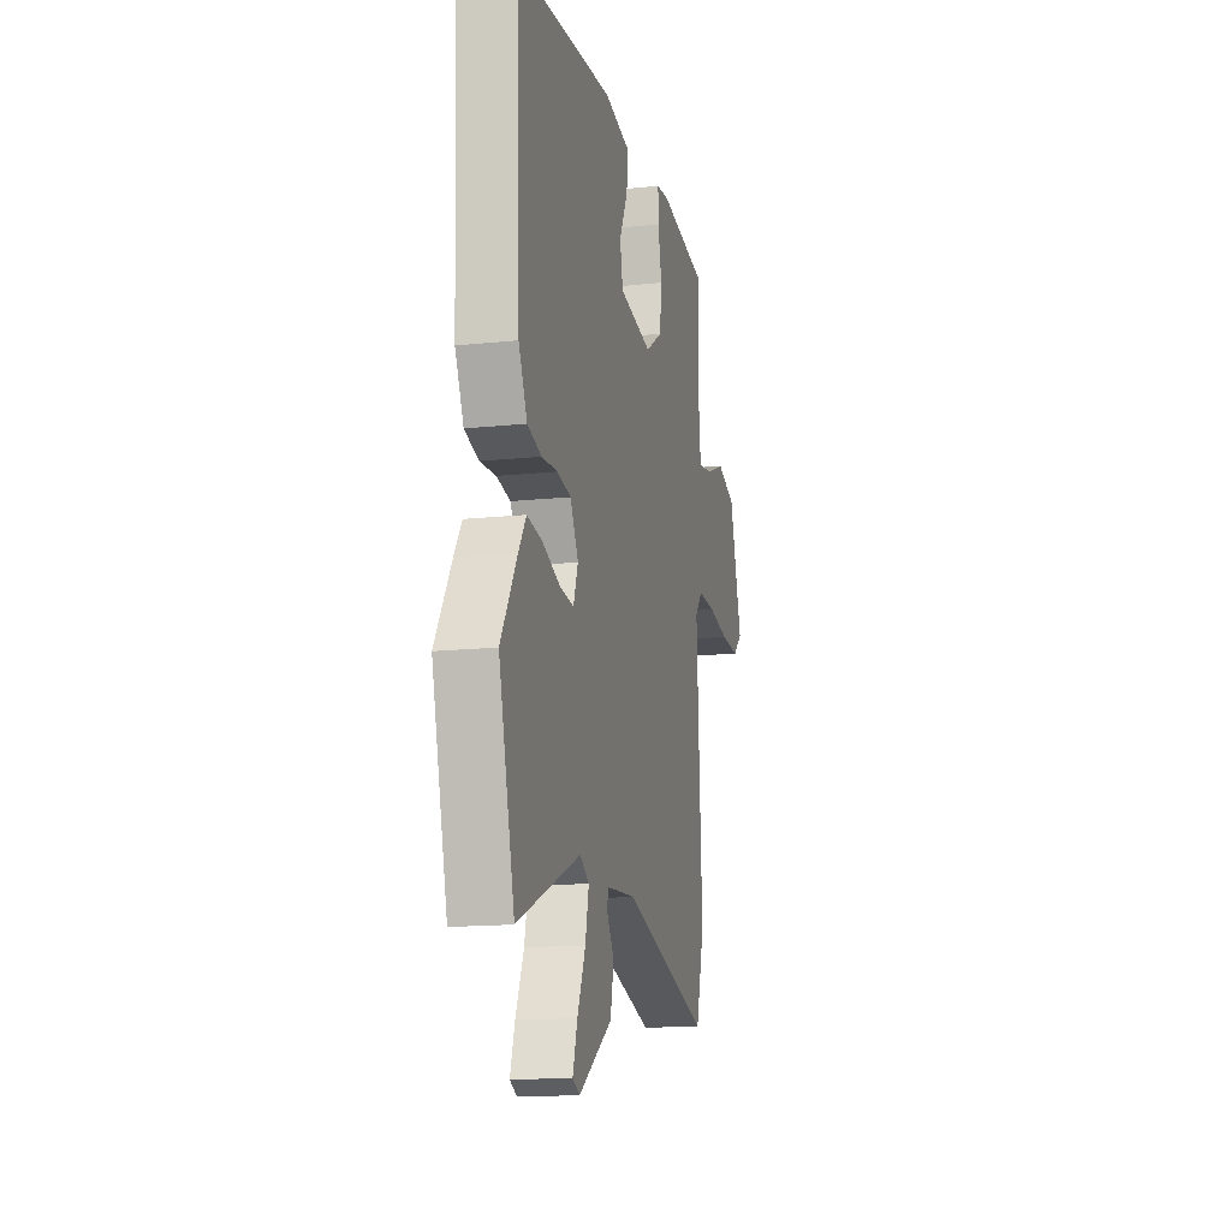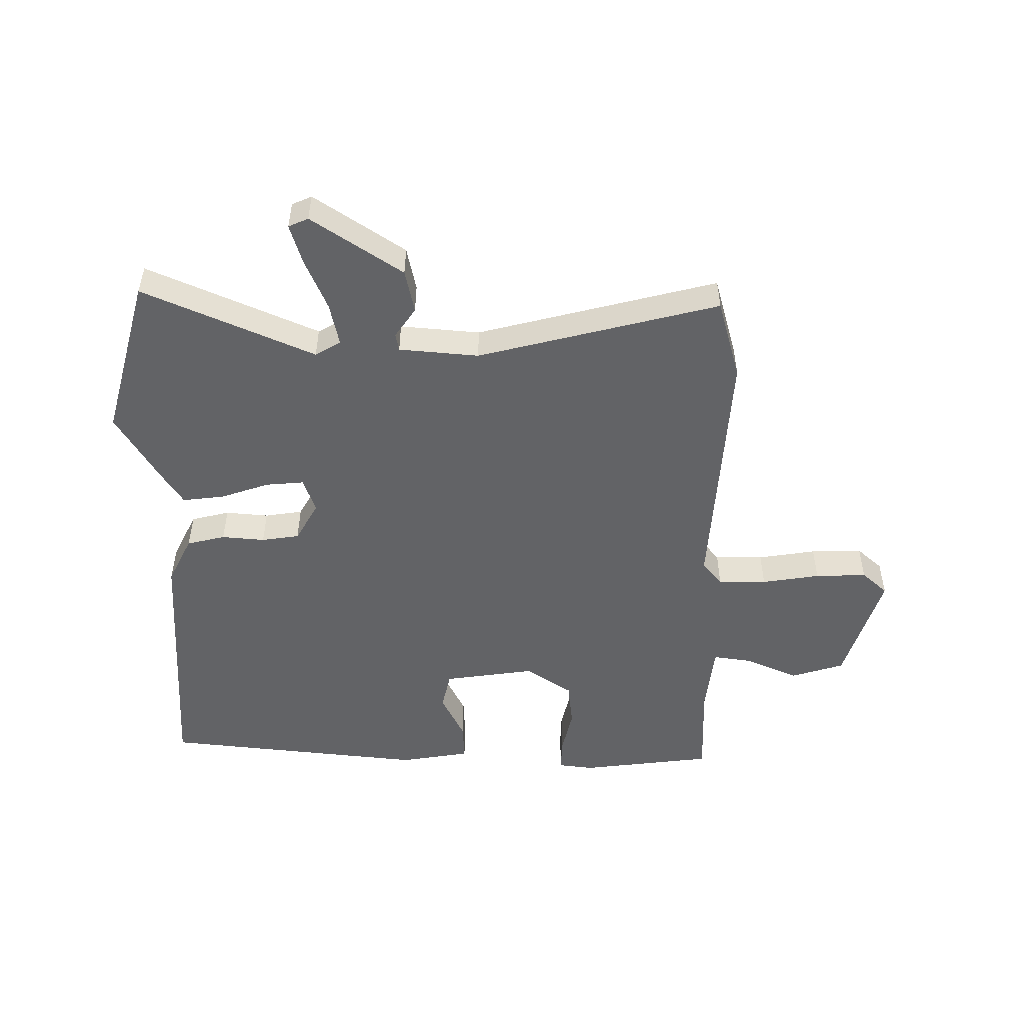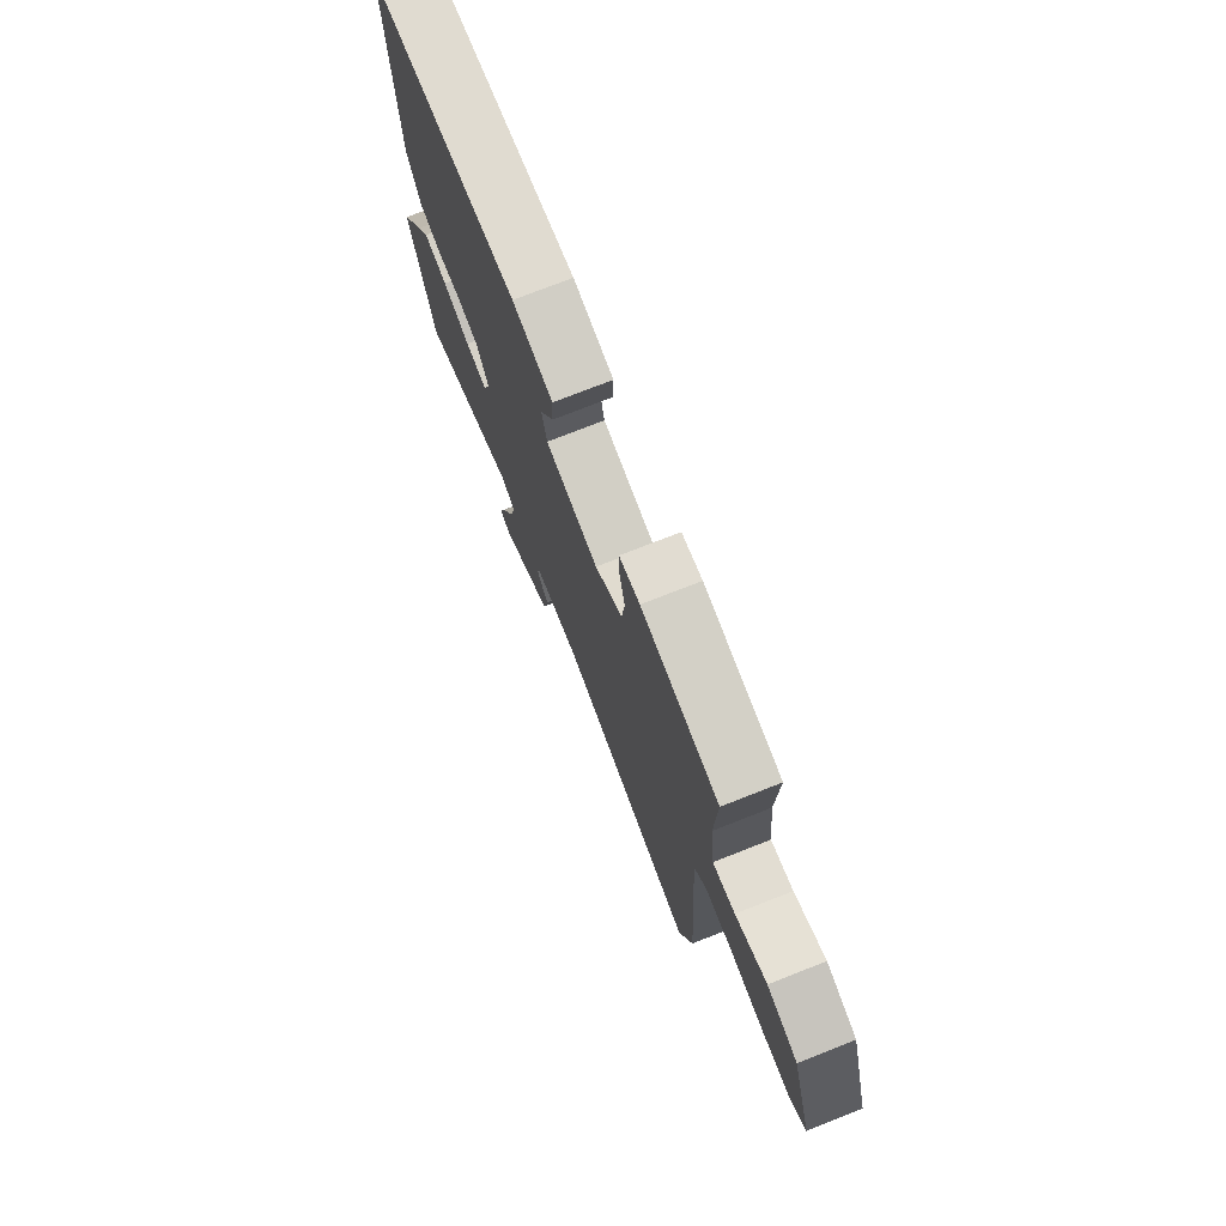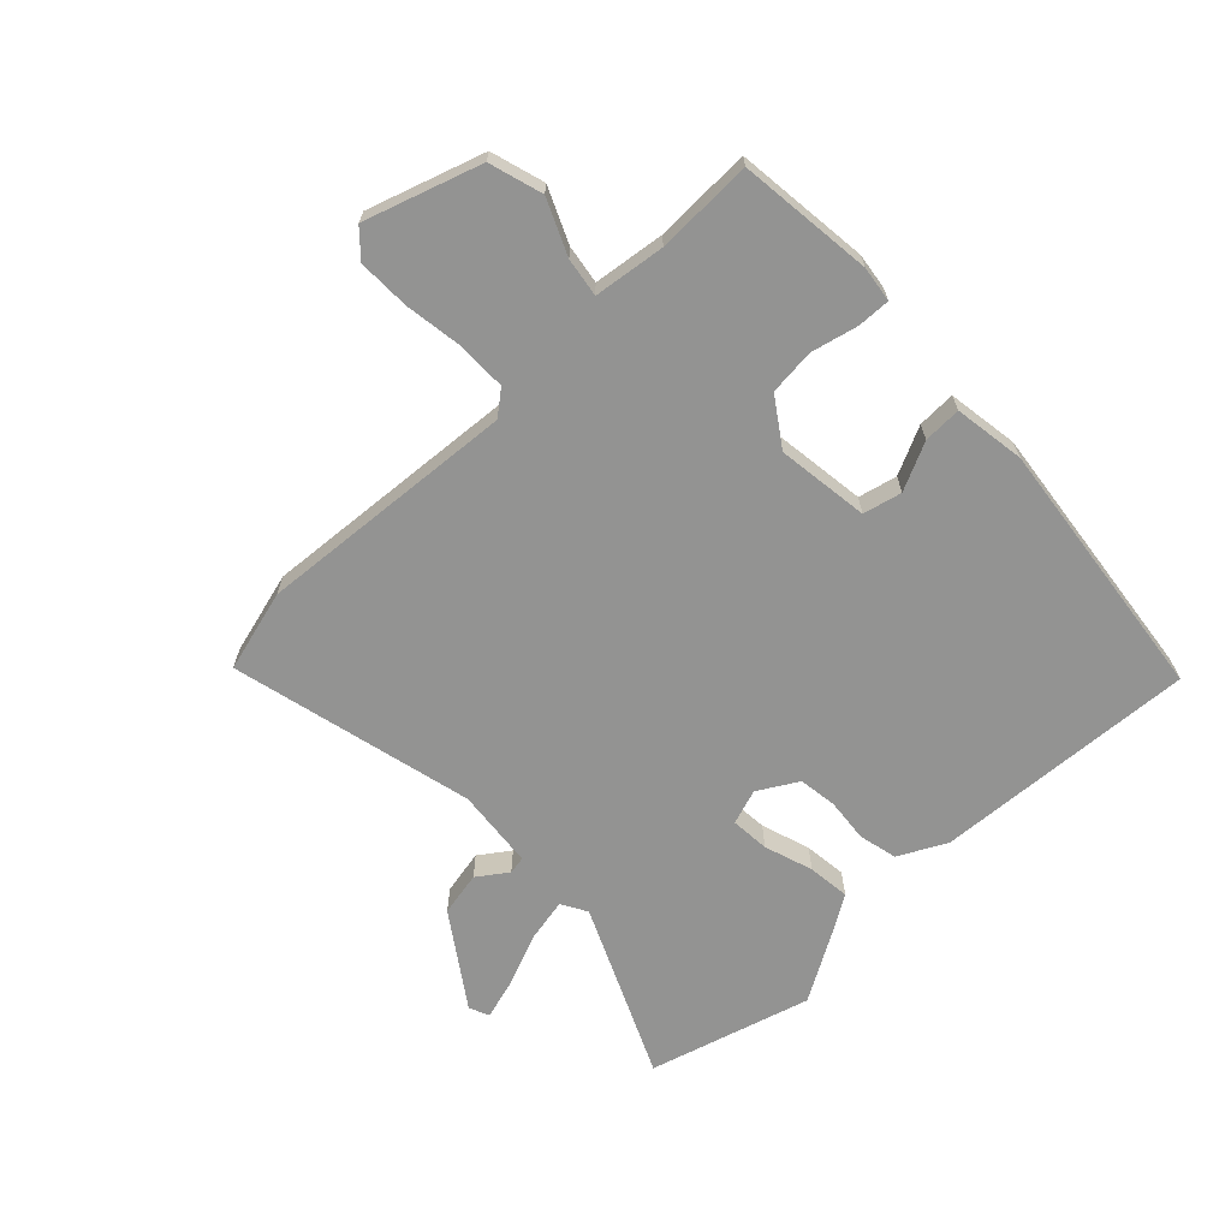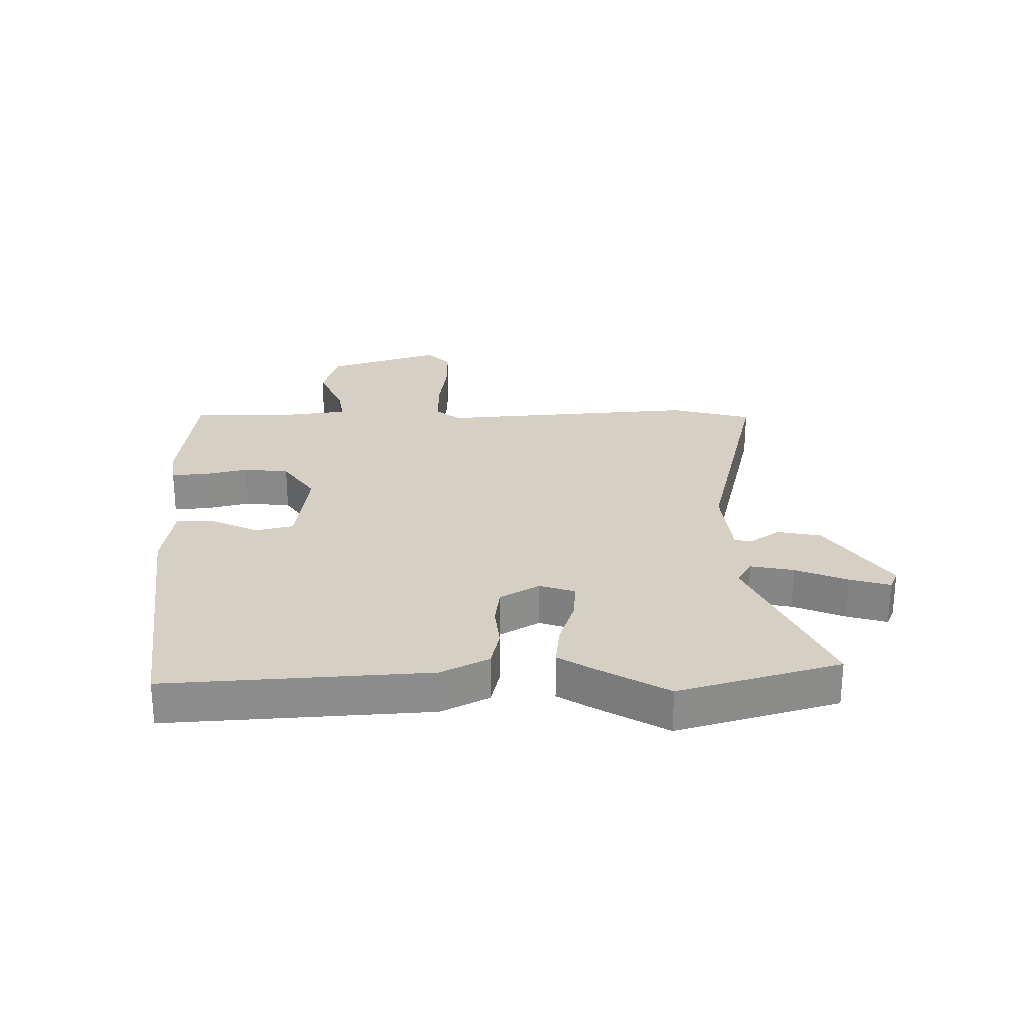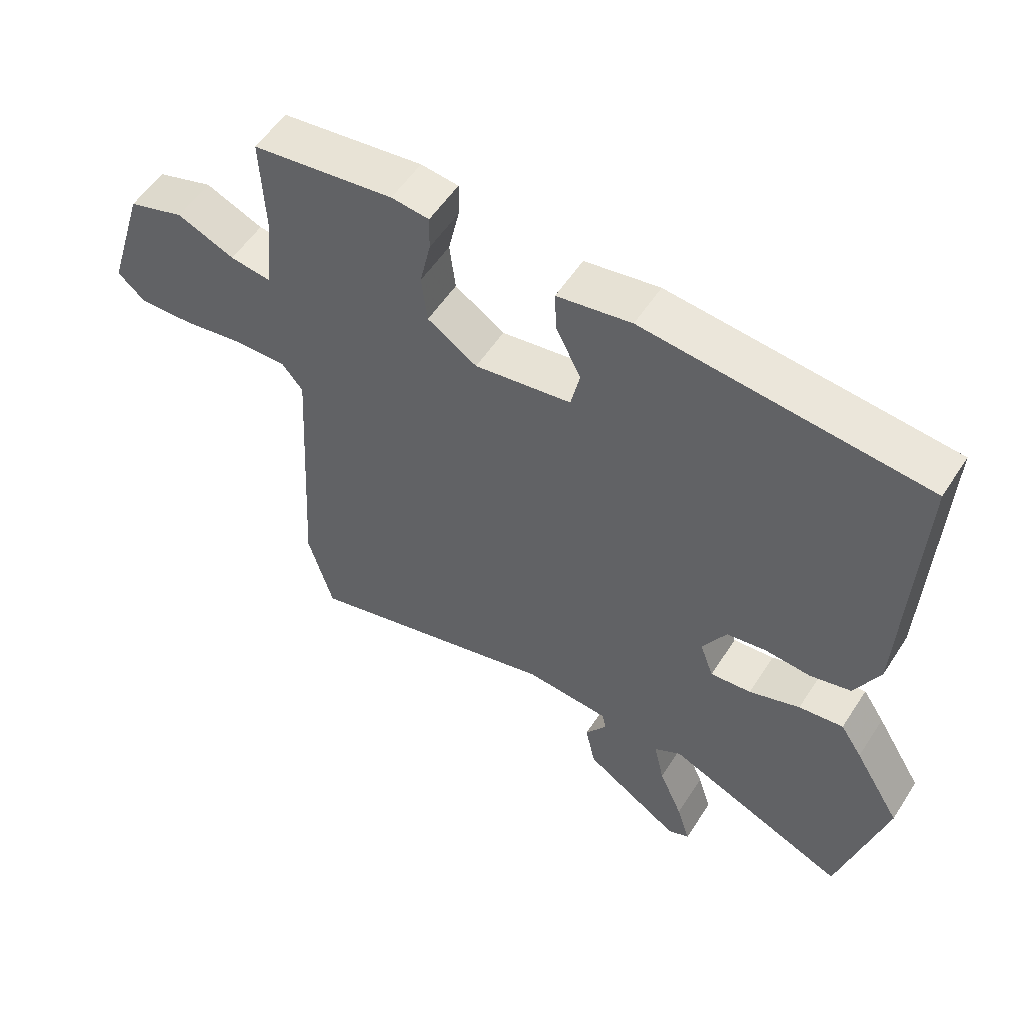
<metadata>
{"format":"obj","ext":"obj","renderer":"f3d","projection":"perspective","resolution":1024,"background":"white","views":[{"elev":-15.3,"azim":102.6,"up":"+Z"},{"elev":-50.9,"azim":179.3,"up":"+Y"},{"elev":74.5,"azim":-111.5,"up":"+Z"},{"elev":-66.6,"azim":-47.3,"up":"+Y"},{"elev":26.0,"azim":88.1,"up":"+Y"},{"elev":54.9,"azim":32.4,"up":"+Z"}]}
</metadata>
<code>
v -0.482 0.07 -0.561
v -0.521 0.07 -0.426
v -0.496 0.07 0.005
v -0.529 0.07 0.045
v -0.61 0.07 0.044
v -0.707 0.07 0.028
v -0.793 0.07 0.025
v -0.836 0.07 0.063
v -0.777 0.07 0.254
v -0.689 0.07 0.282
v -0.599 0.07 0.244
v -0.535 0.07 0.235
v -0.522 0.07 0.353
v -0.529 0.07 0.513
v -0.307 0.07 0.542
v -0.248 0.07 0.535
v -0.249 0.07 0.48
v -0.266 0.07 0.403
v -0.257 0.07 0.327
v -0.179 0.07 0.276
v -0.027 0.07 0.299
v -0.013 0.07 0.363
v -0.052 0.07 0.441
v -0.055 0.07 0.504
v 0.062 0.07 0.524
v 0.503 0.07 0.479
v 0.484 0.07 0.044
v 0.445 0.07 -0.036
v 0.381 0.07 -0.052
v 0.309 0.07 -0.046
v 0.246 0.07 -0.056
v 0.209 0.07 -0.122
v 0.23 0.07 -0.18
v 0.294 0.07 -0.174
v 0.374 0.07 -0.146
v 0.444 0.07 -0.137
v 0.478 0.07 -0.189
v 0.551 0.07 -0.309
v 0.479 0.07 -0.578
v 0.193 0.07 -0.455
v 0.151 0.07 -0.48
v 0.167 0.07 -0.552
v 0.204 0.07 -0.637
v 0.225 0.07 -0.704
v 0.192 0.07 -0.719
v 0.04 0.07 -0.619
v 0.024 0.07 -0.546
v 0.058 0.07 -0.496
v 0.052 0.07 -0.467
v -0.081 0.07 -0.456
v -0.482 0 -0.561
v -0.521 0 -0.426
v -0.496 0 0.005
v -0.529 0 0.045
v -0.61 0 0.044
v -0.707 0 0.028
v -0.793 0 0.025
v -0.836 0 0.063
v -0.777 0 0.254
v -0.689 0 0.282
v -0.599 0 0.244
v -0.535 0 0.235
v -0.522 0 0.353
v -0.529 0 0.513
v -0.307 0 0.542
v -0.248 0 0.535
v -0.249 0 0.48
v -0.266 0 0.403
v -0.257 0 0.327
v -0.179 0 0.276
v -0.027 0 0.299
v -0.013 0 0.363
v -0.052 0 0.441
v -0.055 0 0.504
v 0.062 0 0.524
v 0.503 0 0.479
v 0.484 0 0.044
v 0.445 0 -0.036
v 0.381 0 -0.052
v 0.309 0 -0.046
v 0.246 0 -0.056
v 0.209 0 -0.122
v 0.23 0 -0.18
v 0.294 0 -0.174
v 0.374 0 -0.146
v 0.444 0 -0.137
v 0.478 0 -0.189
v 0.551 0 -0.309
v 0.479 0 -0.578
v 0.193 0 -0.455
v 0.151 0 -0.48
v 0.167 0 -0.552
v 0.204 0 -0.637
v 0.225 0 -0.704
v 0.192 0 -0.719
v 0.04 0 -0.619
v 0.024 0 -0.546
v 0.058 0 -0.496
v 0.052 0 -0.467
v -0.081 0 -0.456
f 46 47 48
f 45 46 48
f 44 45 48
f 43 44 48
f 42 43 48
f 41 42 48 49
f 40 41 49
f 38 39 40
f 37 38 40
f 36 37 40
f 35 36 40
f 34 35 40
f 40 49 50
f 34 40 50
f 33 34 50
f 28 29 30
f 27 28 30
f 26 27 30
f 25 26 30
f 24 25 30
f 23 24 30
f 22 23 30
f 21 22 30 31
f 20 21 31 32
f 16 17 18
f 15 16 18
f 14 15 18
f 13 14 18
f 12 13 18 19
f 9 10 11
f 8 9 11
f 7 8 11
f 6 7 11
f 5 6 11
f 4 5 11 12
f 32 33 50
f 20 32 50
f 19 20 50
f 12 19 50
f 4 12 50
f 3 4 50
f 1 2 3 50
f 98 97 96
f 98 96 95
f 98 95 94
f 98 94 93
f 98 93 92
f 99 98 92 91
f 99 91 90
f 90 89 88
f 90 88 87
f 90 87 86
f 90 86 85
f 90 85 84
f 100 99 90
f 100 90 84
f 100 84 83
f 80 79 78
f 80 78 77
f 80 77 76
f 80 76 75
f 80 75 74
f 80 74 73
f 80 73 72
f 81 80 72 71
f 82 81 71 70
f 68 67 66
f 68 66 65
f 68 65 64
f 68 64 63
f 69 68 63 62
f 61 60 59
f 61 59 58
f 61 58 57
f 61 57 56
f 61 56 55
f 62 61 55 54
f 100 83 82
f 100 82 70
f 100 70 69
f 100 69 62
f 100 62 54
f 100 54 53
f 100 53 52 51
f 1 51 52 2
f 2 52 53 3
f 3 53 54 4
f 4 54 55 5
f 5 55 56 6
f 6 56 57 7
f 7 57 58 8
f 8 58 59 9
f 9 59 60 10
f 10 60 61 11
f 11 61 62 12
f 12 62 63 13
f 13 63 64 14
f 14 64 65 15
f 15 65 66 16
f 16 66 67 17
f 17 67 68 18
f 18 68 69 19
f 19 69 70 20
f 20 70 71 21
f 21 71 72 22
f 22 72 73 23
f 23 73 74 24
f 24 74 75 25
f 25 75 76 26
f 26 76 77 27
f 27 77 78 28
f 28 78 79 29
f 29 79 80 30
f 30 80 81 31
f 31 81 82 32
f 32 82 83 33
f 33 83 84 34
f 34 84 85 35
f 35 85 86 36
f 36 86 87 37
f 37 87 88 38
f 38 88 89 39
f 39 89 90 40
f 40 90 91 41
f 41 91 92 42
f 42 92 93 43
f 43 93 94 44
f 44 94 95 45
f 45 95 96 46
f 46 96 97 47
f 47 97 98 48
f 48 98 99 49
f 49 99 100 50
f 50 100 51 1

</code>
